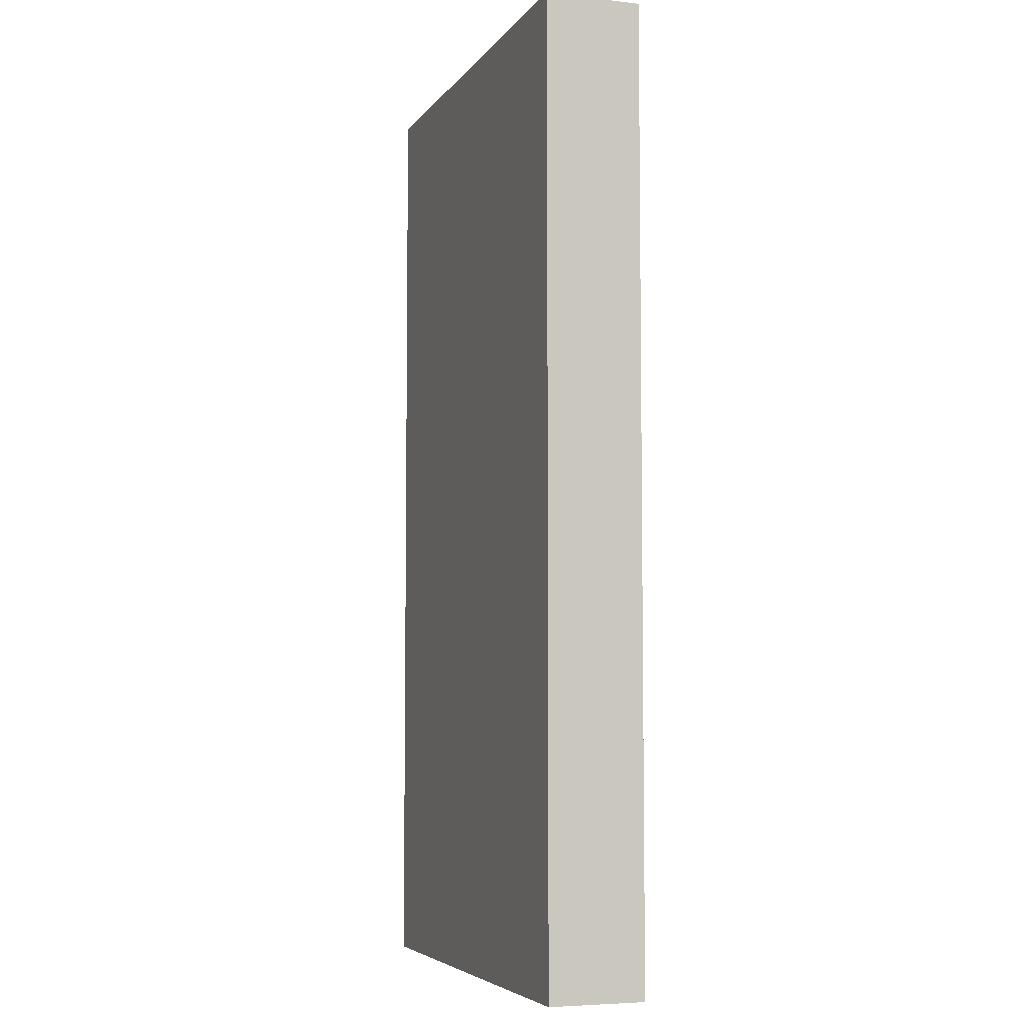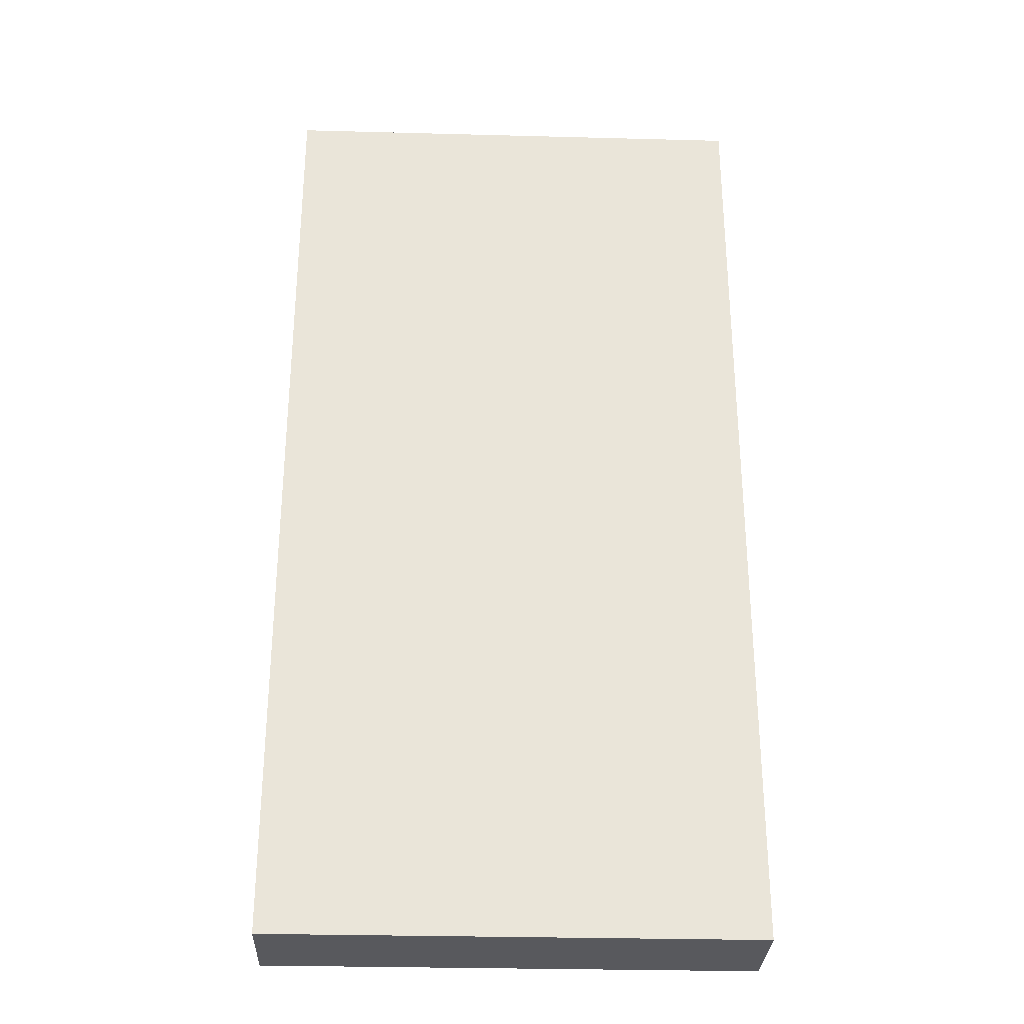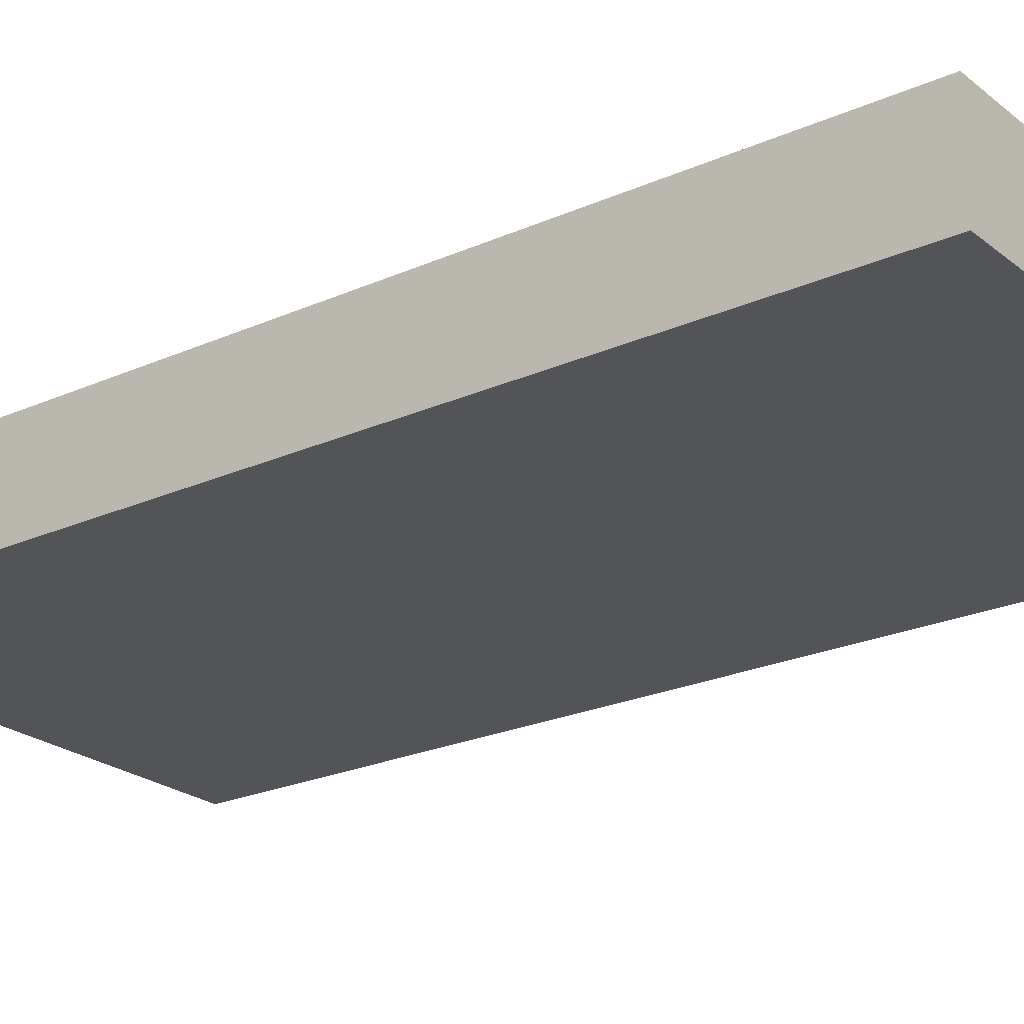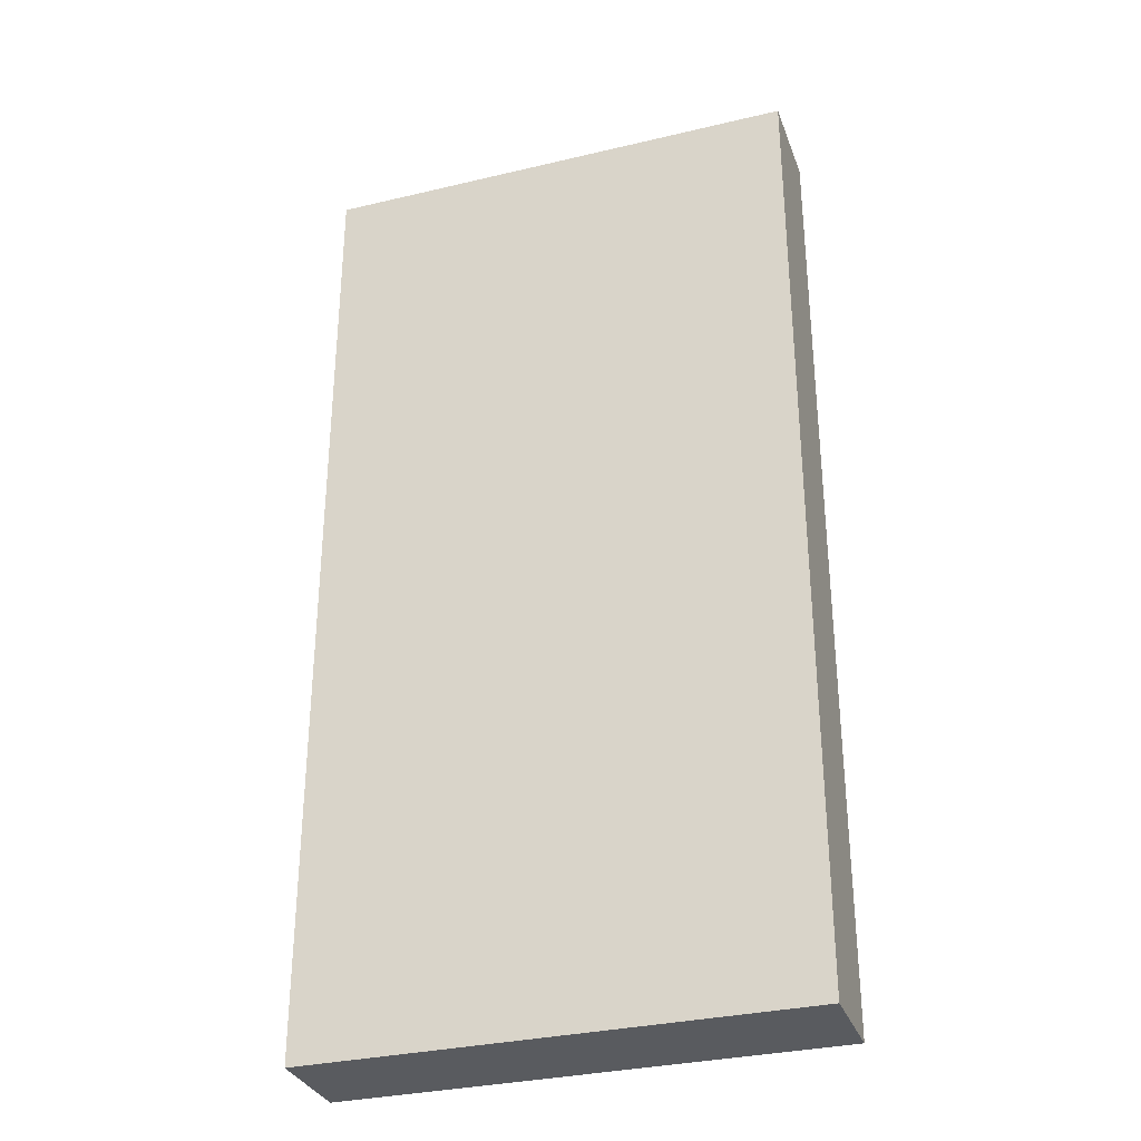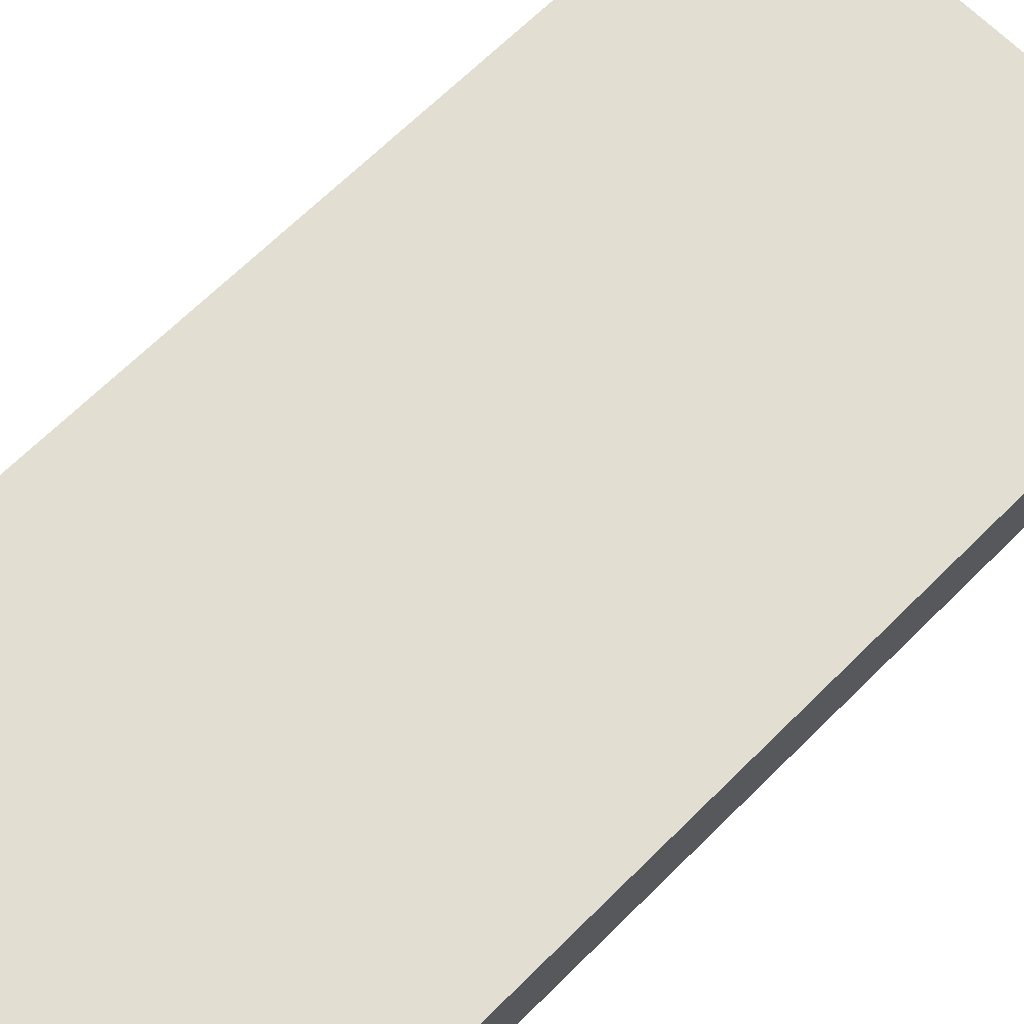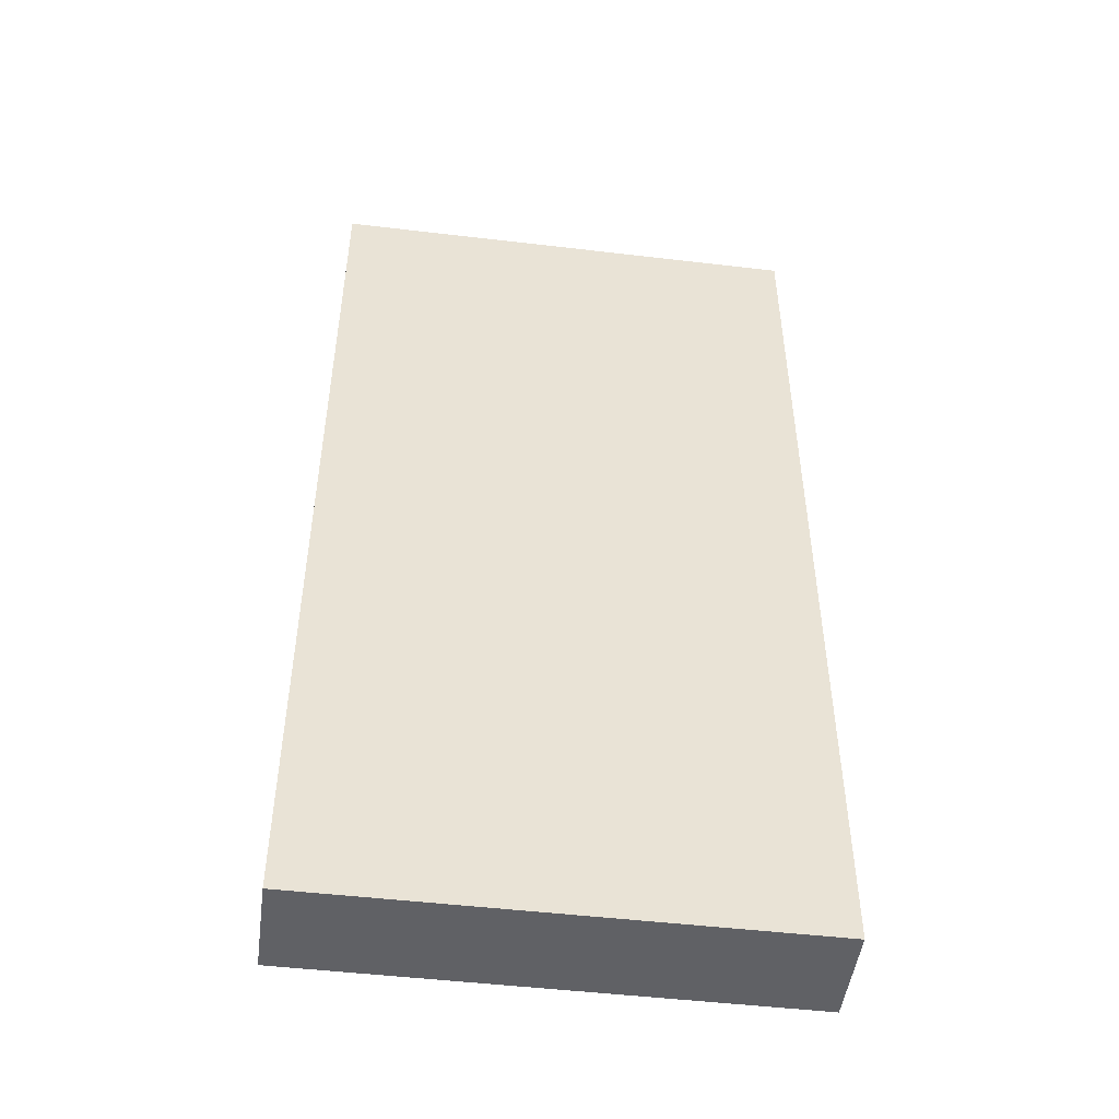
<metadata>
{"format":"obj","ext":"obj","renderer":"f3d","projection":"perspective","resolution":1024,"background":"white","views":[{"elev":-5.6,"azim":-109.2,"up":"+Y"},{"elev":-30.2,"azim":177.8,"up":"+Y"},{"elev":-23.3,"azim":-52.9,"up":"+Z"},{"elev":-32.1,"azim":18.4,"up":"+Y"},{"elev":67.4,"azim":45.2,"up":"+Z"},{"elev":-48.8,"azim":172.5,"up":"+Y"}]}
</metadata>
<code>
o Cube
v 0.5 -0.04352 -0.6
v 0.5 -0.04352 -0.4
v -0.5 -0.04352 -0.4
v -0.5 -0.04352 -0.6
v 0.5 1.956 -0.6
v 0.5 1.956 -0.4
v -0.5 1.956 -0.4
v -0.5 1.956 -0.6
f 1 2 3 4
f 5 8 7 6
f 1 5 6 2
f 2 6 7 3
f 3 7 8 4
f 5 1 4 8

</code>
